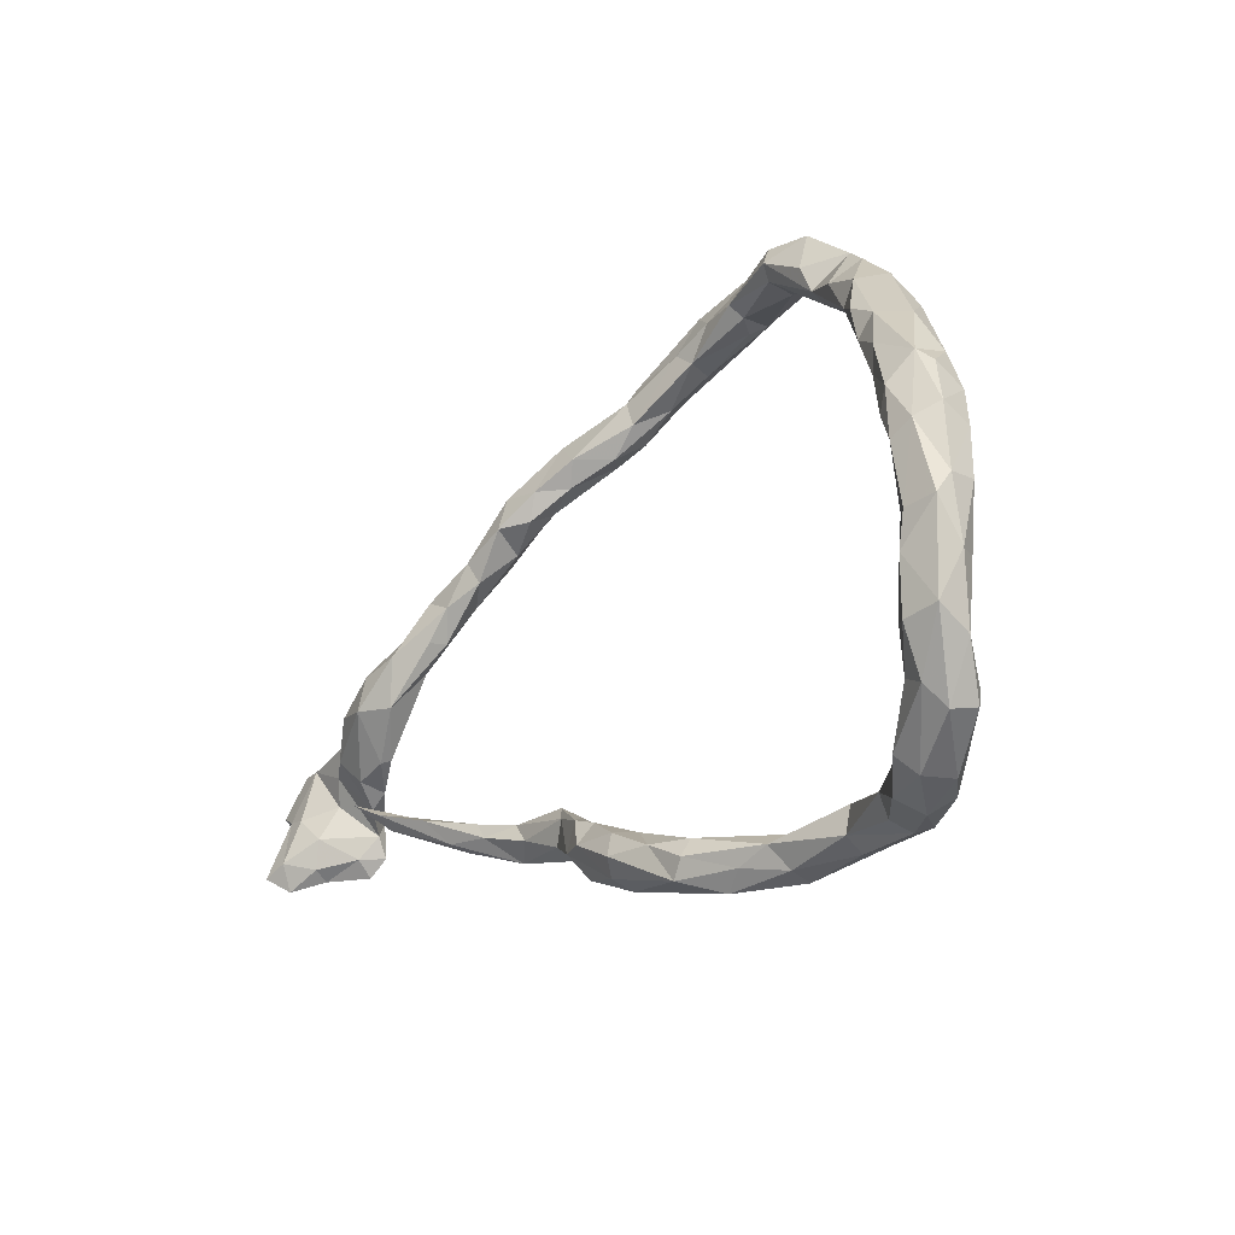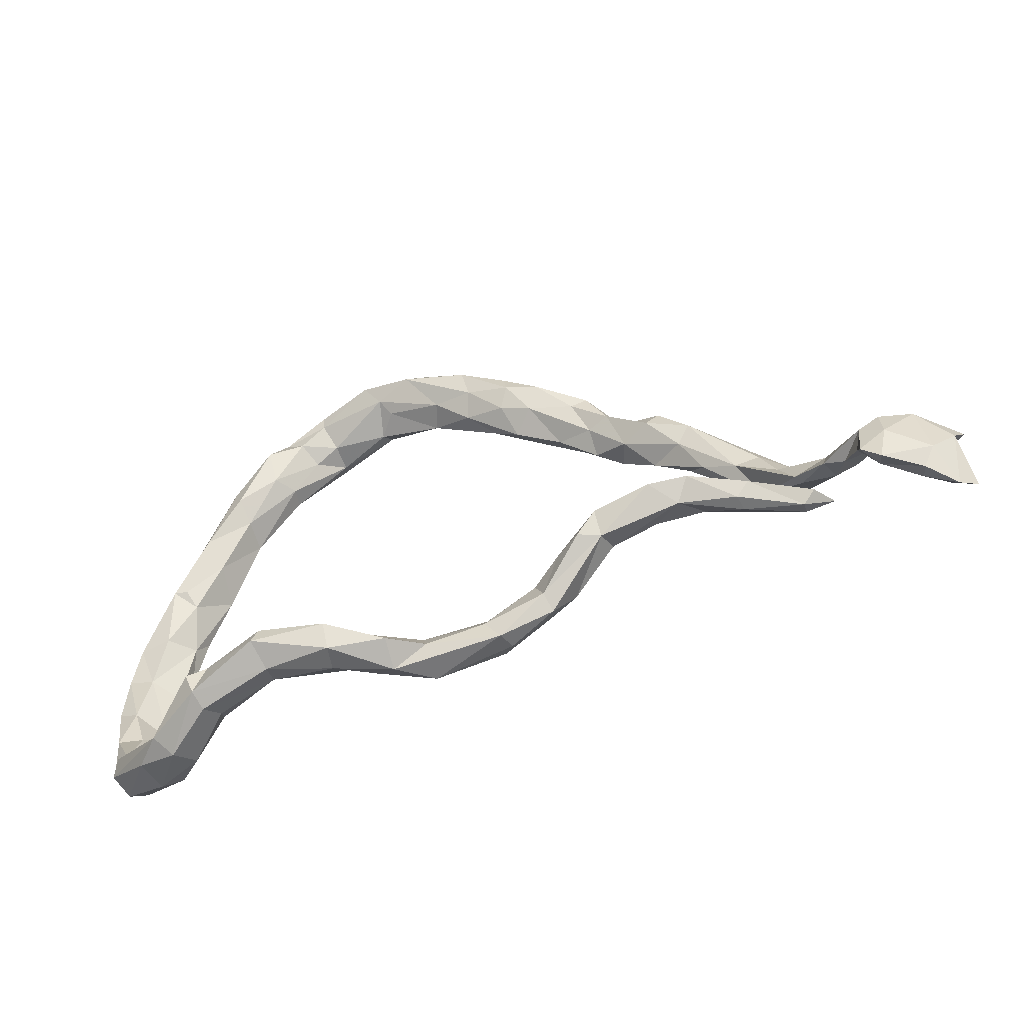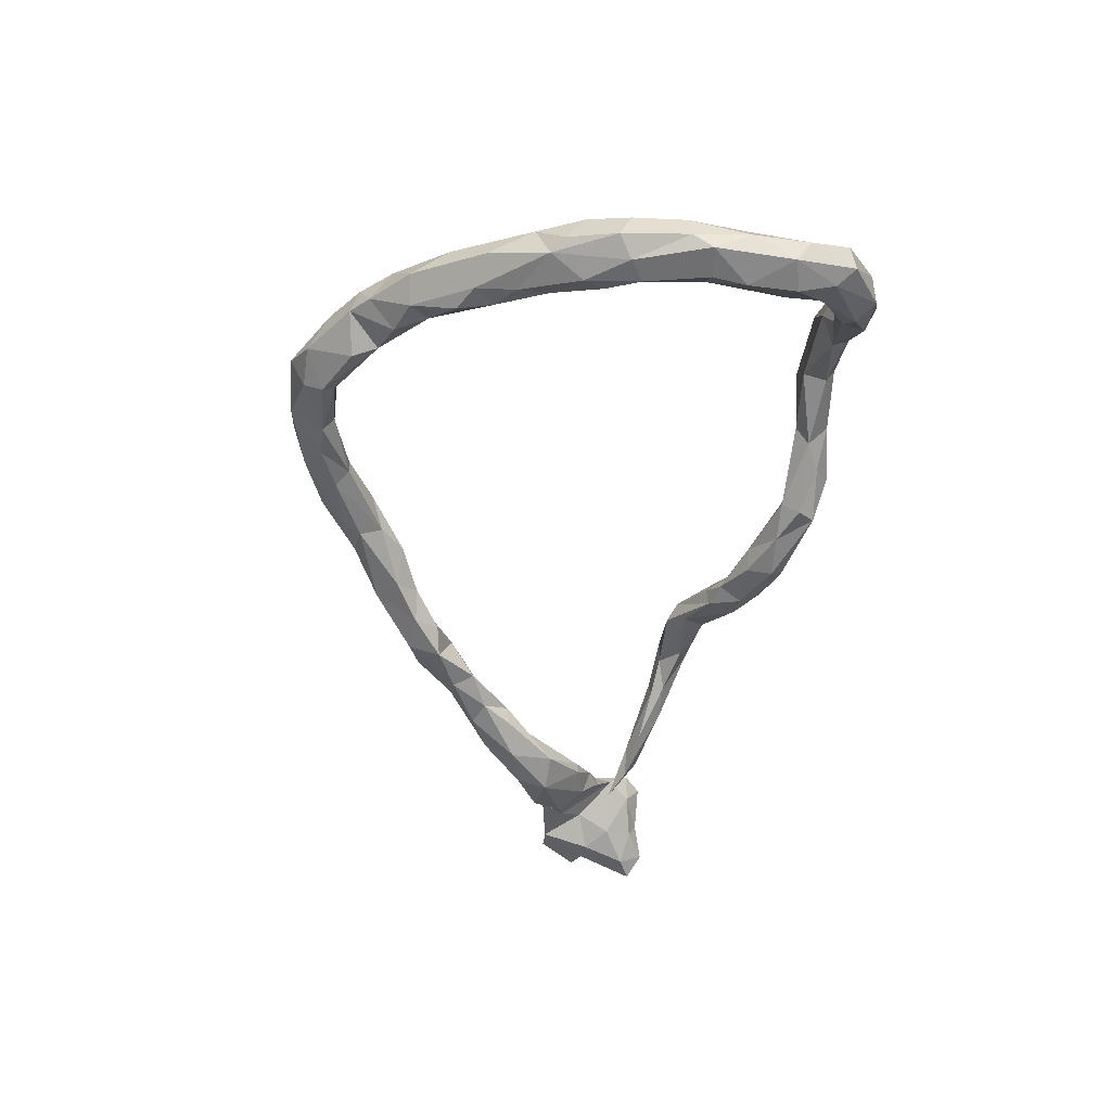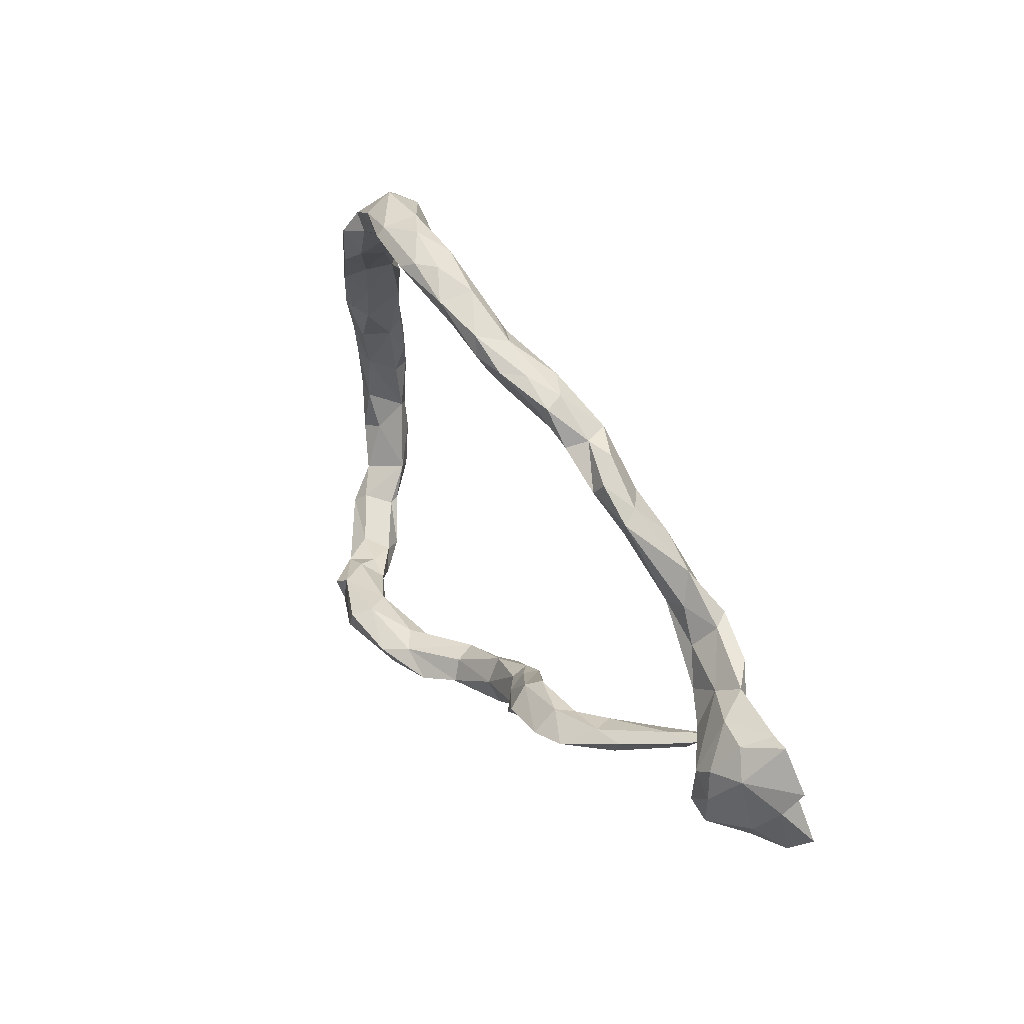
<metadata>
{"format":"obj","ext":"obj","renderer":"f3d","projection":"perspective","resolution":1024,"background":"white","views":[{"elev":-26.0,"azim":-129.2,"up":"+Y"},{"elev":-60.5,"azim":20.3,"up":"+Y"},{"elev":-47.6,"azim":-94.9,"up":"+Z"},{"elev":32.8,"azim":60.4,"up":"+Y"}]}
</metadata>
<code>
v 0.8567 0.001792 -0.04833
v 0.8013 -0.01712 -0.003823
v 0.8219 0.0001507 -0.05238
v 0.903 -0.06021 -0.05593
v 0.8315 -0.06013 0.01138
v 0.8719 -0.07735 -0.06314
v 0.8392 -0.08352 -0.06546
v 0.8583 -0.1562 -0.08267
v 0.8855 -0.101 -0.02979
v 0.7836 -0.06672 -0.02786
v 0.7128 0.01364 -0.06506
v 0.897 -0.1736 -0.08919
v 0.7409 -0.0119 -0.01529
v 0.6107 0.06058 -0.08656
v 0.6726 0.0327 -0.09921
v 0.8676 -0.1979 -0.06062
v 0.8163 -0.1702 -0.04576
v 0.7602 -0.02888 -0.04768
v 0.8018 -0.123 -0.05264
v 0.7756 -0.07043 0.03182
v 0.5912 0.07107 -0.1138
v 0.7212 -0.02025 -0.07162
v 0.5456 0.138 -0.07037
v 0.8452 -0.1511 -0.006521
v 0.671 -0.01083 -0.04602
v 0.5588 0.08184 -0.0555
v 0.5265 0.08599 -0.1089
v 0.8228 -0.1837 -0.02033
v 0.6061 0.01765 -0.1166
v 0.6804 -0.06269 -0.05639
v 0.3842 0.2066 -0.07037
v 0.4421 0.2119 -0.03156
v 0.6222 -0.04955 -0.05733
v 0.6126 -0.04455 -0.0443
v 0.7785 -0.1235 0.03433
v 0.4686 0.1662 -0.08025
v 0.4013 0.2443 0.003601
v 0.5857 0.02037 -0.05678
v 0.7613 -0.1842 0.02417
v 0.666 -0.1123 -0.07426
v 0.5153 0.0695 -0.05011
v 0.4509 0.1916 -0.007967
v 0.7016 -0.09441 -0.01685
v 0.7262 -0.1245 0.01333
v 0.7399 -0.09485 0.0329
v 0.3697 0.2764 -0.02874
v 0.666 -0.07627 -0.01885
v 0.3266 0.2858 -0.01219
v 0.5498 0.01176 -0.09154
v 0.7557 -0.1604 -0.004294
v 0.7309 -0.1575 0.03207
v 0.378 0.2199 0.009039
v 0.4588 0.1013 -0.05142
v 0.4689 0.09842 -0.0787
v 0.6162 -0.14 -0.06125
v 0.2635 0.3454 0.005159
v 0.3081 0.293 -0.05251
v 0.4302 0.1461 -0.07455
v 0.31 0.2379 -0.06672
v 0.4262 0.1596 -0.021
v 0.2471 0.2843 -0.04503
v 0.308 0.2727 0.02099
v 0.2755 0.3324 0.03663
v 0.3713 0.1722 -0.05567
v 0.2469 0.3198 0.04079
v 0.3275 0.215 -0.01559
v 0.6394 -0.1336 -0.02787
v 0.2688 0.2438 -0.03603
v 0.2177 0.3577 -0.01567
v 0.1901 0.3719 0.07821
v 0.155 0.4042 0.03975
v 0.2691 0.2688 0.006563
v 0.2071 0.2854 -0.00687
v 0.2188 0.3702 0.0432
v 0.1695 0.3308 0.05869
v 0.1809 0.3203 -0.02314
v 0.6173 -0.1595 -0.03485
v 0.1301 0.4163 0.09059
v 0.09065 0.423 0.03072
v 0.1353 0.381 0.09198
v 0.09656 0.3929 0.01414
v 0.5474 -0.1606 -0.02415
v 0.0524 0.4508 0.115
v 0.0681 0.4649 0.06186
v 0.5428 -0.1743 0.04826
v 0.5902 -0.1407 -0.01712
v 0.005279 0.4899 0.09301
v 0.08732 0.3541 0.01954
v -0.02692 0.4883 0.1191
v -0.0008609 0.4385 0.03139
v 0.117 0.3496 0.06921
v 0.1326 0.3151 0.02148
v 0.0597 0.4054 0.09564
v 0.4635 -0.2003 0.03188
v 0.04527 0.3747 0.05967
v 0.4712 -0.1774 0.02473
v -0.06861 0.4654 0.03503
v -0.03289 0.4954 0.05019
v -0.02699 0.4164 0.04005
v -0.01048 0.4195 0.08598
v 0.5238 -0.198 0.01282
v -0.08176 0.5178 0.08689
v -0.143 0.5097 0.1192
v -0.1058 0.4474 0.086
v -0.05763 0.4747 0.1333
v 0.4893 -0.1753 0.05938
v 0.4306 -0.2396 0.08459
v -0.1392 0.5196 0.05831
v -0.1287 0.4627 0.025
v 0.5205 -0.2054 0.04376
v -0.1459 0.4936 0.1313
v -0.1211 0.4638 0.1106
v 0.3844 -0.224 0.05072
v -0.2497 0.5194 0.05525
v 0.416 -0.1877 0.0579
v 0.455 -0.21 0.1118
v -0.2332 0.4422 0.00844
v 0.2863 -0.2196 0.04373
v -0.1385 0.4437 0.04553
v -0.2393 0.4929 0.004141
v 0.3949 -0.1865 0.08593
v -0.2467 0.4683 0.0941
v -0.2328 0.4404 0.05638
v -0.2466 0.4911 0.1003
v -0.305 0.4886 0.01866
v 0.3929 -0.2229 0.1256
v 0.3108 -0.1903 0.06301
v 0.2992 -0.2715 0.08855
v -0.244 0.4606 -0.0112
v 0.286 -0.2075 0.08278
v 0.3079 -0.2562 0.05341
v -0.3313 0.3707 -0.002212
v -0.3261 0.4566 0.08353
v -0.2926 0.4339 0.08658
v 0.2982 -0.2396 0.1176
v -0.3187 0.413 -0.01197
v 0.264 -0.2737 0.1054
v -0.276 0.4187 0.04507
v 0.2103 -0.2533 0.009699
v -0.3244 0.3656 0.03135
v -0.3889 0.4068 0.07123
v -0.3832 0.4199 0.0239
v 0.2284 -0.3005 0.0094
v -0.3537 0.4135 0.1001
v 0.2075 -0.2503 0.04111
v 0.1678 -0.269 0.01207
v -0.4174 0.3879 0.01357
v 0.2196 -0.2671 0.07371
v 0.168 -0.284 0.04016
v -0.4182 0.321 0.07058
v 0.1864 -0.3299 0.05214
v 0.1806 -0.3052 -0.01029
v -0.349 0.3615 0.06865
v -0.443 0.3211 -0.03274
v -0.388 0.3449 -0.02613
v -0.483 0.3232 -0.002077
v -0.4348 0.3535 0.06474
v -0.4121 0.2932 0.03026
v 0.1928 -0.3468 0.02505
v 0.09567 -0.3495 -0.02332
v -0.4155 0.2899 -0.02585
v 0.1061 -0.3071 -0.006589
v 0.08201 -0.3524 0.04386
v 0.1069 -0.3854 0.03454
v 0.115 -0.372 0.0008269
v 0.07817 -0.3084 0.02053
v -0.4688 0.2463 -0.06866
v -0.4723 0.2111 0.0001025
v -0.487 0.2477 0.04218
v 0.02733 -0.3483 -0.007073
v -0.5103 0.2205 -0.06836
v -0.5608 0.2052 -0.0448
v -0.4819 0.1891 -0.07022
v -0.5177 0.2618 0.01608
v -0.0176 -0.3616 0.05446
v -0.5251 0.1312 -0.02201
v -0.03415 -0.3507 0.01776
v -0.5366 0.1541 0.003184
v -0.006262 -0.3986 0.06852
v -0.03305 -0.3806 0.001066
v -0.05925 -0.4125 0.1096
v -0.06293 -0.4296 0.06022
v -0.5289 0.1538 -0.09164
v -0.1454 -0.383 0.05538
v -0.5595 0.1546 0.007251
v -0.1137 -0.3759 0.1141
v -0.5289 0.104 -0.09451
v -0.01096 -0.4089 0.006836
v -0.5773 0.05583 -0.1244
v -0.09722 -0.4054 0.04678
v -0.5421 0.07112 -0.07713
v -0.6029 0.1086 -0.09339
v -0.5776 0.06179 -0.03366
v -0.5971 0.1319 -0.02997
v -0.1495 -0.3855 0.1533
v -0.1514 -0.3626 0.0905
v -0.5612 0.02069 -0.119
v -0.6242 0.08752 -0.08035
v -0.5895 -0.03259 -0.1341
v -0.6311 0.05613 -0.03842
v -0.1575 -0.4164 0.08757
v -0.5732 -0.03412 -0.103
v -0.257 -0.415 0.1219
v -0.2704 -0.3558 0.08967
v -0.1486 -0.4223 0.1299
v -0.608 -0.02147 -0.06004
v -0.6236 -0.01238 -0.1286
v -0.2391 -0.3526 0.1303
v -0.6515 -0.01164 -0.05542
v -0.6531 0.007463 -0.1031
v -0.2608 -0.3969 0.0887
v -0.5878 -0.1295 -0.1204
v -0.6619 -0.09531 -0.0672
v -0.2571 -0.3662 0.1654
v -0.6082 -0.1805 -0.07632
v -0.6094 -0.1368 -0.1385
v -0.2671 -0.394 0.1678
v -0.5998 -0.1923 -0.1393
v -0.4061 -0.3629 0.07266
v -0.366 -0.3617 0.1251
v -0.361 -0.4115 0.06612
v -0.6659 -0.1007 -0.1112
v -0.5577 -0.2606 -0.1031
v -0.6269 -0.1104 -0.06496
v -0.659 -0.1334 -0.132
v -0.3858 -0.4151 0.1234
v -0.3707 -0.3828 0.0409
v -0.6443 -0.1922 -0.06031
v -0.5862 -0.2737 -0.1263
v -0.6066 -0.271 -0.04643
v -0.4516 -0.3792 -0.01226
v -0.532 -0.3251 -0.06069
v -0.5397 -0.3199 -0.07873
v -0.3781 -0.4278 0.09359
v -0.482 -0.3914 -0.04686
v -0.6595 -0.1938 -0.09113
v -0.4982 -0.3701 0.0187
v -0.4239 -0.3745 0.03395
v -0.5717 -0.3162 -0.02089
v -0.397 -0.3809 0.1341
v -0.4323 -0.4201 3.204e-05
v -0.5076 -0.4218 -0.02729
v -0.4588 -0.3816 0.07286
v -0.6375 -0.2647 -0.1167
v -0.5754 -0.3395 -0.08823
v -0.4551 -0.4412 0.0365
v -0.4807 -0.419 0.06474
v -0.5909 -0.3715 -0.05951
v -0.6356 -0.2917 -0.06377
v -0.5235 -0.4182 0.02117
v -0.5934 -0.335 -0.005308
v -0.6032 -0.3625 -0.0199
f 44 50 51
f 106 86 96
f 96 94 115
f 94 107 113
f 127 139 130
f 44 45 43
f 51 45 44
f 35 45 51
f 39 35 51
f 86 106 85
f 106 96 115
f 116 106 121
f 106 115 121
f 115 94 113
f 116 121 126
f 85 106 116
f 110 85 116
f 110 116 107
f 118 115 113
f 121 115 127
f 121 127 130
f 118 113 131
f 115 118 127
f 116 126 107
f 113 107 131
f 126 121 130
f 128 107 126
f 126 130 135
f 131 107 128
f 128 126 135
f 128 135 137
f 130 145 148
f 135 130 148
f 135 148 137
f 167 173 171
f 171 173 183
f 6 12 8
f 7 8 19
f 6 9 12
f 242 246 250
f 242 241 246
f 248 242 250
f 245 242 248
f 235 242 245
f 252 249 248
f 244 248 249
f 245 248 244
f 241 242 235
f 231 241 235
f 231 232 237
f 232 231 235
f 233 235 245
f 233 232 235
f 229 233 245
f 232 223 239
f 233 223 232
f 223 233 229
f 244 229 245
f 236 244 249
f 225 244 236
f 218 229 244
f 225 218 244
f 218 223 229
f 212 223 218
f 216 212 218
f 225 216 218
f 177 170 180
f 165 164 188
f 160 165 188
f 180 170 188
f 166 175 163
f 177 166 170
f 175 166 177
f 166 162 170
f 159 164 165
f 162 160 170
f 152 165 160
f 162 152 160
f 143 159 165
f 152 143 165
f 146 152 162
f 166 146 162
f 139 143 152
f 146 139 152
f 67 40 86
f 40 55 86
f 55 40 77
f 17 16 28
f 8 16 17
f 40 67 77
f 8 12 16
f 19 8 17
f 160 188 170
f 223 215 230
f 228 213 236
f 80 78 83
f 104 112 119
f 133 142 141
f 133 141 144
f 138 134 153
f 140 138 153
f 153 134 144
f 157 144 141
f 141 142 147
f 153 144 150
f 150 144 157
f 87 98 102
f 87 84 98
f 83 87 89
f 78 84 83
f 83 84 87
f 80 83 93
f 102 98 108
f 87 102 89
f 89 102 103
f 89 103 105
f 83 89 105
f 93 105 100
f 100 105 112
f 100 112 104
f 93 83 105
f 103 114 124
f 102 108 103
f 103 108 114
f 105 103 111
f 111 103 124
f 105 111 112
f 112 122 123
f 112 111 122
f 111 124 122
f 114 133 124
f 122 124 133
f 123 122 134
f 134 122 133
f 134 133 144
f 213 222 236
f 219 227 238
f 215 224 228
f 212 224 215
f 222 225 236
f 207 216 225
f 199 212 216
f 207 199 216
f 212 202 206
f 199 202 212
f 222 207 225
f 207 222 210
f 190 182 201
f 184 190 201
f 197 202 199
f 190 188 182
f 180 188 190
f 182 179 181
f 184 180 190
f 196 177 184
f 188 164 182
f 164 179 182
f 164 163 179
f 177 180 184
f 223 212 215
f 192 189 207
f 189 197 199
f 197 191 202
f 210 192 207
f 192 210 198
f 179 186 181
f 179 175 186
f 197 187 191
f 189 187 197
f 183 187 189
f 177 196 186
f 175 177 186
f 151 149 163
f 164 151 163
f 163 149 166
f 159 151 164
f 128 151 159
f 128 137 151
f 137 148 151
f 148 149 151
f 145 149 148
f 149 146 166
f 143 128 159
f 143 131 128
f 145 146 149
f 139 146 145
f 139 118 143
f 130 139 145
f 118 131 143
f 127 118 139
f 189 199 207
f 163 175 179
f 74 71 78
f 158 150 169
f 150 157 169
f 169 157 174
f 226 247 246
f 58 53 64
f 13 11 25
f 14 23 26
f 221 211 234
f 243 247 240
f 226 240 247
f 2 3 13
f 1 2 5
f 4 1 5
f 2 13 20
f 5 2 20
f 32 23 36
f 14 26 38
f 20 13 45
f 45 13 25
f 45 25 47
f 24 5 35
f 5 20 35
f 35 20 45
f 36 58 31
f 31 58 64
f 36 27 58
f 58 27 54
f 41 60 53
f 58 54 53
f 157 156 174
f 157 147 156
f 153 150 158
f 140 158 161
f 140 153 158
f 141 147 157
f 132 140 161
f 142 155 147
f 142 132 155
f 136 132 142
f 132 117 140
f 117 138 140
f 136 129 132
f 129 117 132
f 125 136 142
f 125 129 136
f 129 109 117
f 92 91 95
f 88 92 95
f 92 75 91
f 76 92 88
f 73 75 92
f 81 76 88
f 90 81 88
f 62 63 65
f 72 65 75
f 168 158 169
f 147 154 156
f 72 62 65
f 48 63 62
f 24 35 39
f 28 24 39
f 50 17 28
f 44 19 50
f 19 17 50
f 10 19 44
f 43 18 44
f 18 10 44
f 30 22 43
f 30 33 29
f 22 30 29
f 15 22 29
f 25 14 38
f 21 15 29
f 27 21 29
f 23 21 27
f 14 21 23
f 36 23 27
f 16 24 28
f 9 24 16
f 10 7 19
f 9 5 24
f 3 10 18
f 3 7 10
f 22 18 43
f 13 3 11
f 11 14 25
f 11 22 15
f 21 14 15
f 45 47 43
f 11 15 14
f 12 9 16
f 7 6 8
f 6 4 9
f 4 5 9
f 183 189 192
f 191 193 206
f 186 196 208
f 198 210 200
f 196 204 208
f 172 171 192
f 171 183 192
f 183 173 187
f 187 173 191
f 194 192 198
f 191 176 193
f 194 198 200
f 186 208 195
f 181 186 195
f 206 193 200
f 206 200 209
f 200 210 209
f 214 208 220
f 195 208 214
f 205 195 217
f 195 214 217
f 214 220 217
f 217 220 226
f 226 220 240
f 32 36 31
f 23 32 42
f 26 23 42
f 57 46 31
f 48 46 57
f 6 7 3
f 1 6 3
f 53 60 64
f 4 6 1
f 11 3 18
f 246 234 226
f 246 247 250
f 238 237 243
f 248 250 252
f 247 251 252
f 250 247 252
f 237 251 247
f 243 237 247
f 237 239 251
f 251 249 252
f 239 230 251
f 230 249 251
f 228 249 230
f 228 236 249
f 241 221 234
f 241 234 246
f 238 227 231
f 227 241 231
f 231 237 238
f 232 239 237
f 215 228 230
f 227 221 241
f 223 230 239
f 94 101 107
f 101 110 107
f 82 101 94
f 96 82 94
f 86 82 96
f 101 77 110
f 77 85 110
f 67 86 85
f 77 67 85
f 82 55 101
f 55 77 101
f 86 55 82
f 50 39 51
f 50 28 39
f 47 30 43
f 33 30 47
f 25 34 47
f 34 33 47
f 25 38 34
f 49 33 34
f 49 34 41
f 53 49 41
f 34 38 41
f 38 26 41
f 29 49 27
f 54 49 53
f 54 27 49
f 29 33 49
f 56 69 71
f 81 69 76
f 79 71 81
f 71 69 81
f 63 56 74
f 212 206 224
f 227 211 221
f 224 213 228
f 202 191 206
f 196 184 204
f 181 195 205
f 182 181 205
f 201 182 205
f 209 210 222
f 184 201 211
f 204 184 211
f 211 201 203
f 201 205 203
f 205 217 203
f 224 209 213
f 209 222 213
f 206 209 224
f 208 204 220
f 220 204 219
f 204 211 227
f 204 227 219
f 203 217 226
f 211 203 234
f 234 203 226
f 219 238 243
f 220 219 243
f 220 243 240
f 178 169 185
f 168 178 176
f 169 174 185
f 178 168 169
f 161 158 168
f 156 172 174
f 156 171 172
f 156 154 171
f 154 161 167
f 154 155 161
f 147 155 154
f 155 132 161
f 76 73 92
f 66 62 72
f 73 72 75
f 68 72 73
f 76 61 73
f 69 61 76
f 42 37 52
f 42 32 37
f 52 62 66
f 52 48 62
f 37 48 52
f 46 48 37
f 69 57 61
f 66 72 68
f 60 52 66
f 42 52 60
f 37 32 46
f 48 56 63
f 56 57 69
f 48 57 56
f 193 185 200
f 185 194 200
f 176 185 193
f 178 185 176
f 172 192 194
f 173 176 191
f 173 168 176
f 185 174 194
f 174 172 194
f 173 161 168
f 167 161 173
f 154 167 171
f 64 60 66
f 59 64 66
f 59 31 64
f 61 59 68
f 68 59 66
f 61 57 59
f 68 73 61
f 41 42 60
f 26 42 41
f 46 32 31
f 57 31 59
f 138 123 134
f 133 125 142
f 114 125 133
f 119 112 123
f 74 56 71
f 74 70 63
f 90 88 99
f 99 88 95
f 125 120 129
f 138 117 123
f 78 71 84
f 84 71 79
f 74 78 70
f 65 70 75
f 65 63 70
f 84 79 98
f 98 79 90
f 79 81 90
f 70 78 80
f 91 80 93
f 91 93 95
f 75 70 80
f 75 80 91
f 108 98 97
f 108 97 109
f 97 98 90
f 97 90 99
f 109 97 99
f 99 95 100
f 99 100 104
f 95 93 100
f 108 109 120
f 120 109 129
f 109 99 119
f 99 104 119
f 108 120 114
f 114 120 125
f 117 119 123
f 117 109 119
f 1 3 2
f 11 18 22

</code>
